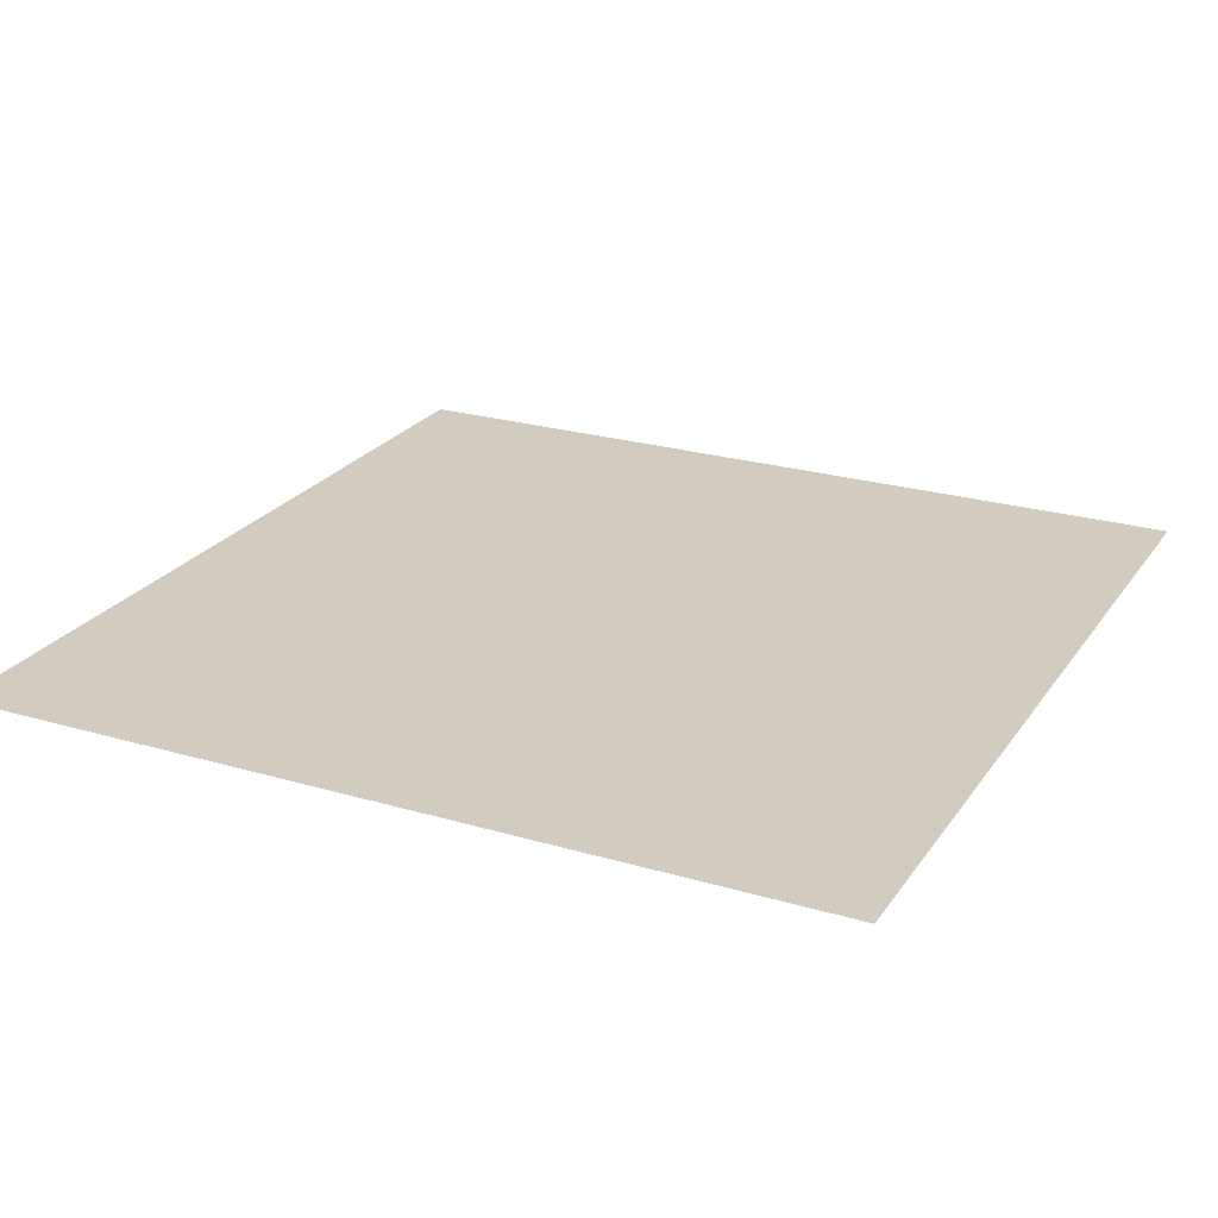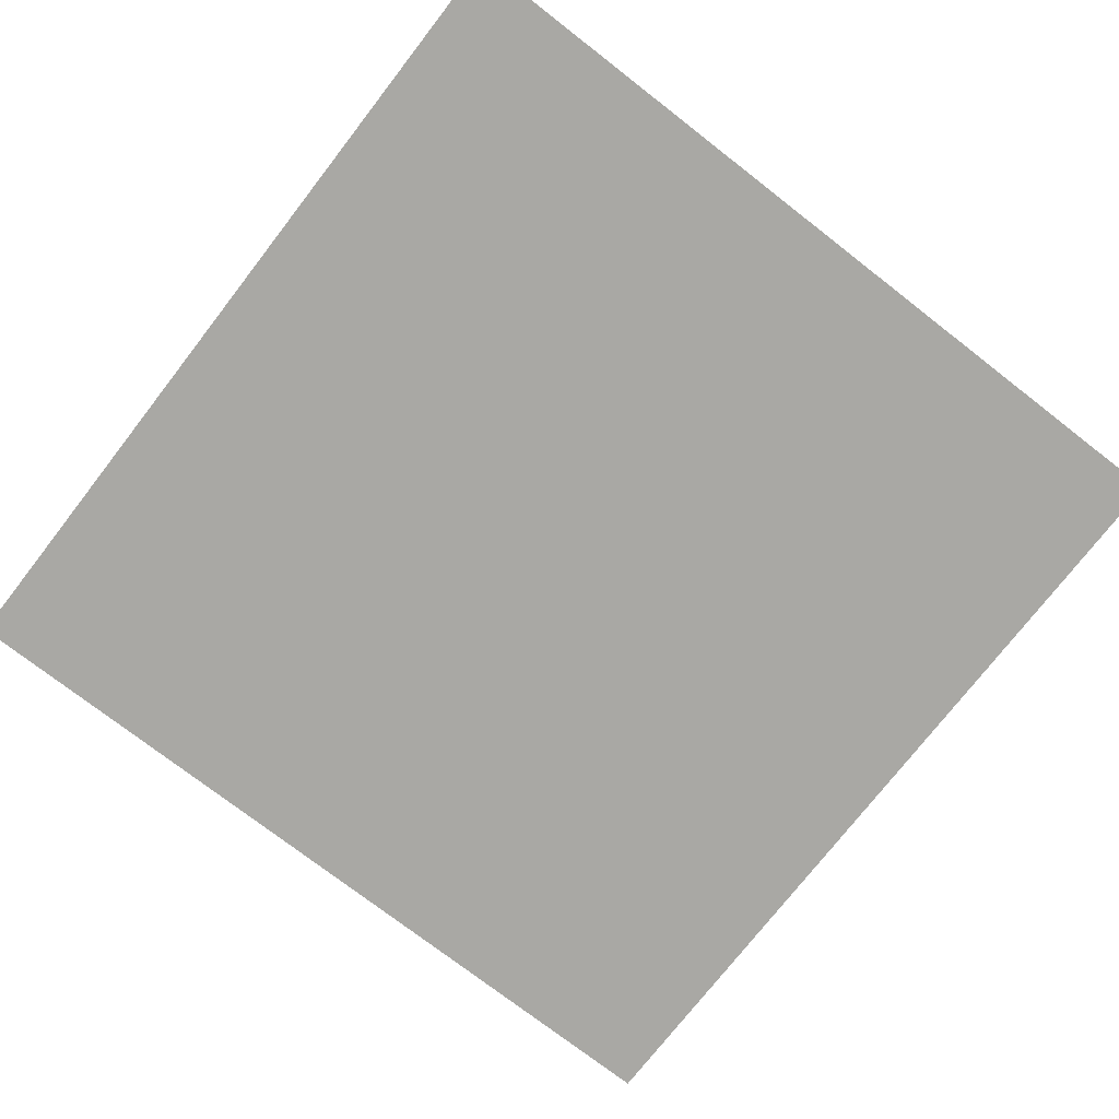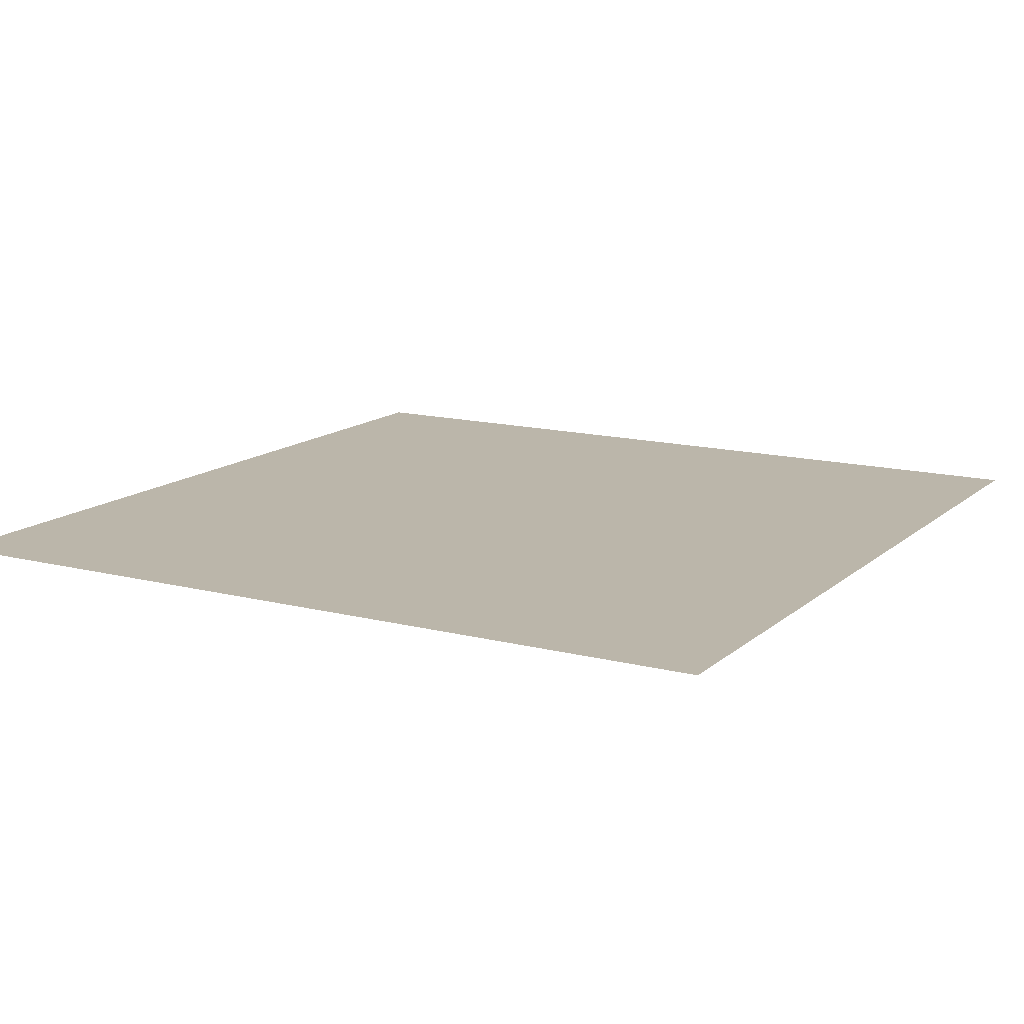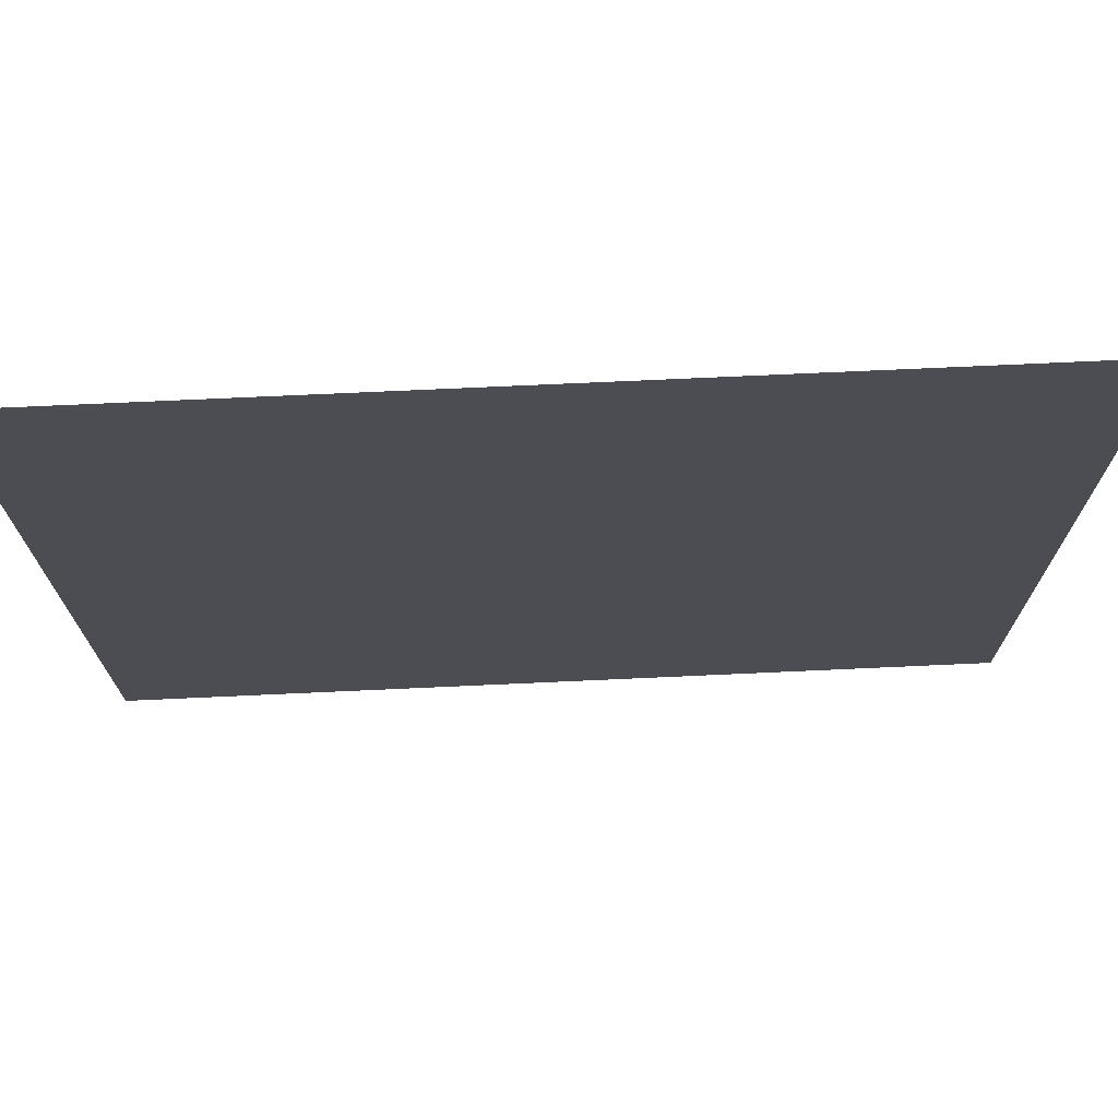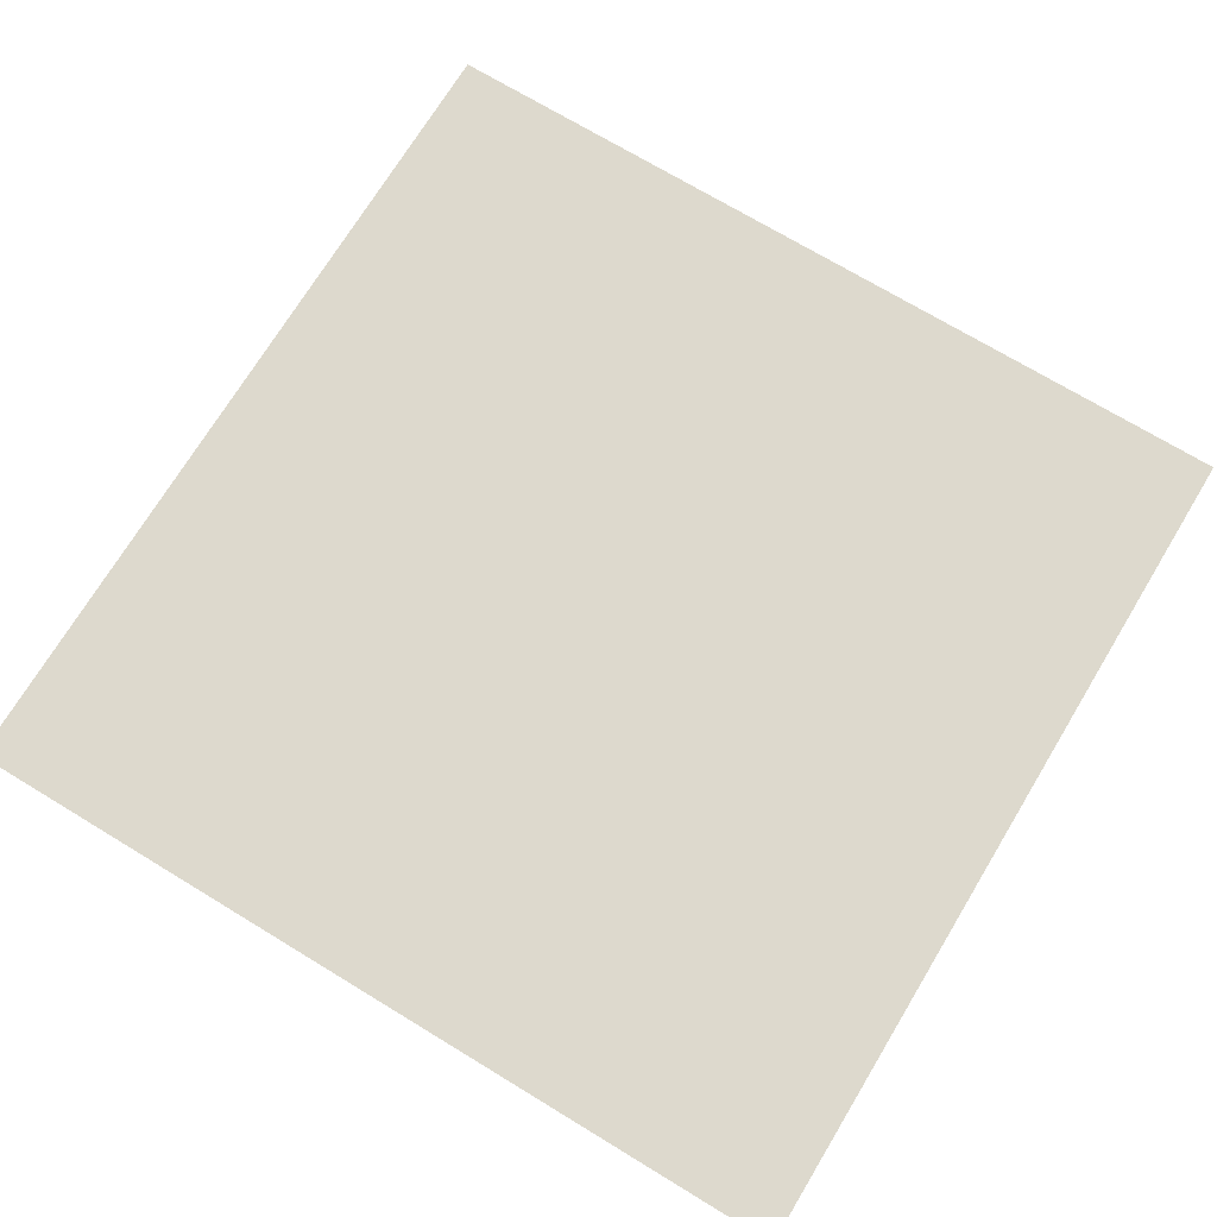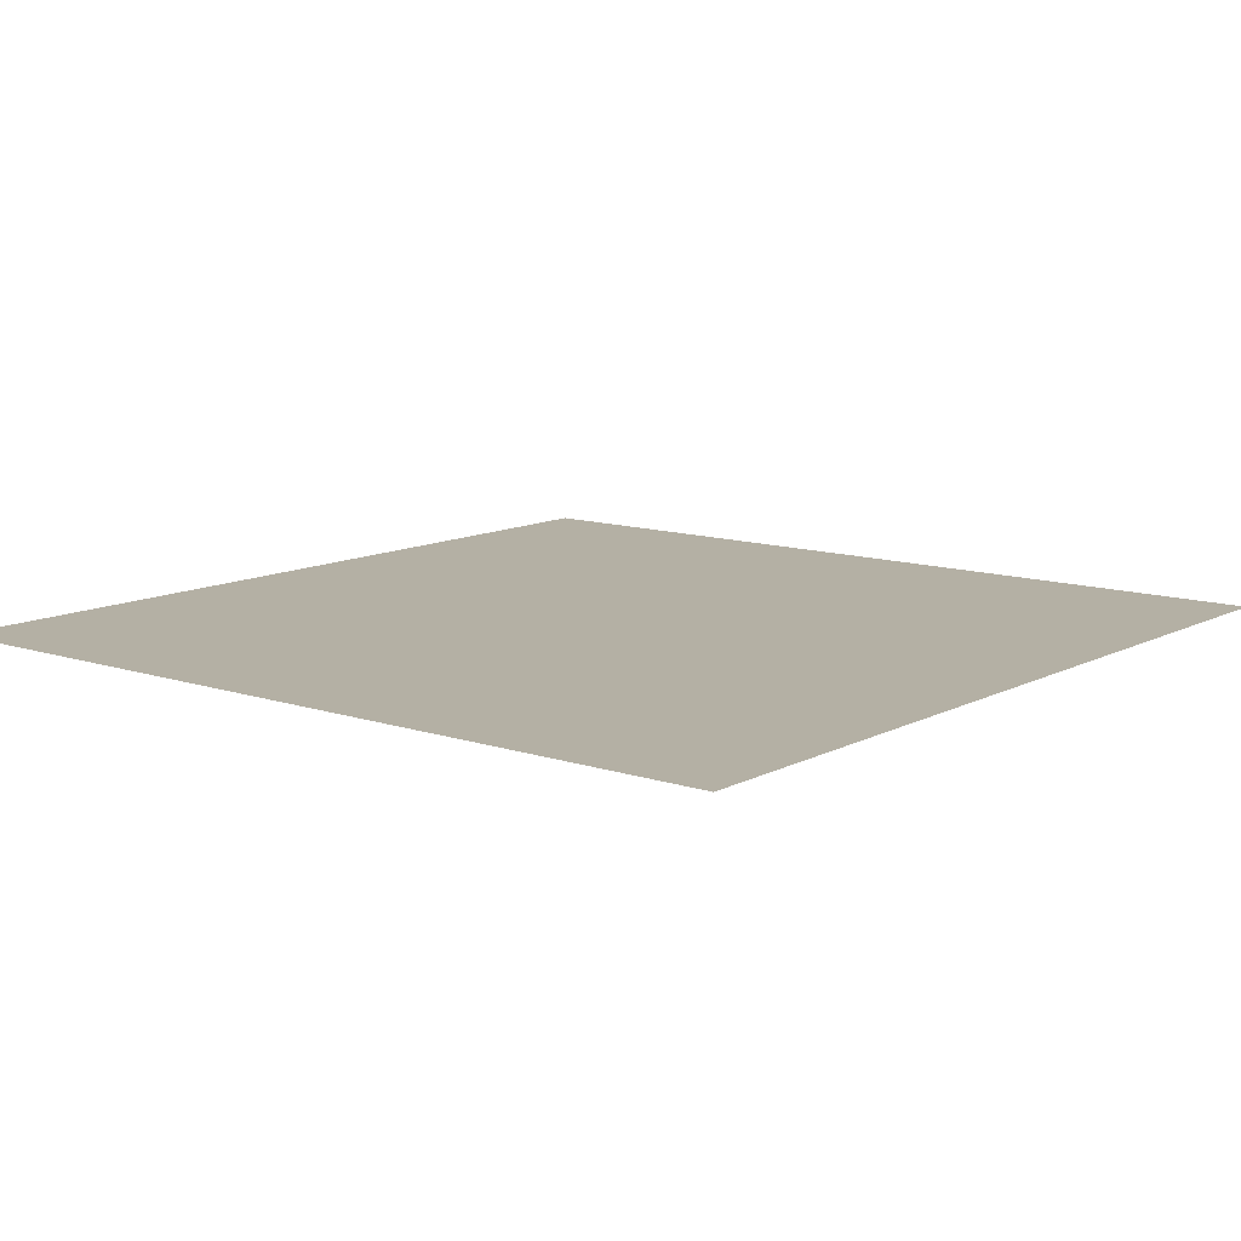
<metadata>
{"format":"obj","ext":"obj","renderer":"f3d","projection":"perspective","resolution":1024,"background":"white","views":[{"elev":24.0,"azim":26.1,"up":"+Z"},{"elev":-74.9,"azim":-127.8,"up":"+Z"},{"elev":13.9,"azim":119.7,"up":"+Z"},{"elev":73.5,"azim":177.4,"up":"+Y"},{"elev":72.0,"azim":-148.8,"up":"+Z"},{"elev":11.5,"azim":-51.2,"up":"+Z"}]}
</metadata>
<code>
o AlarmClockButton_6_AlarmClockButton_6_1_GeomSubset_2
v -0.0005 -0.001377 -0.3508
v 0.0005 -0.001377 -0.3508
v -0.0005 -0.000378 -0.3508
v 0.0005 -0.000378 -0.3508
v -0.0005 -0.001377 -0.3508
v 0.0005 -0.001377 -0.3508
v -0.0005 -0.000378 -0.3508
v 0.0005 -0.000378 -0.3508
v -0.0005 -0.001377 -0.3508
v 0.0005 -0.001377 -0.3508
v -0.0005 -0.000378 -0.3508
v 0.0005 -0.000378 -0.3508
v -0.0005 -0.001377 -0.3508
v 0.0005 -0.001377 -0.3508
v -0.0005 -0.000378 -0.3508
v 0.0005 -0.000378 -0.3508
v -0.0005 -0.001377 -0.3508
v 0.0005 -0.001377 -0.3508
v -0.0005 -0.000378 -0.3508
v 0.0005 -0.000378 -0.3508
v -0.04264 -0.01554 0.08779
v -0.04051 -0.01796 0.08779
v -0.04051 -0.01554 0.09196
v 0.04051 -0.01554 0.09196
v 0.04051 -0.01796 0.08779
v 0.04264 -0.01554 0.08779
v -0.04264 0.01379 0.08779
v -0.04051 0.01379 0.09196
v -0.04051 0.01621 0.08779
v 0.04051 0.01621 0.08779
v 0.04051 0.01379 0.09196
v 0.04264 0.01379 0.08779
v -0.04051 -0.01796 0.07536
v -0.04264 -0.01554 0.07536
v 0.04264 -0.01554 0.07536
v 0.04051 -0.01796 0.07536
v -0.04264 0.01379 0.07536
v -0.04051 0.01621 0.07536
v 0.04051 0.01621 0.07536
v 0.04264 0.01379 0.07536
v 0.02026 -0.01796 0.07536
v 0.02026 -0.01796 0.09605
v 0.02026 -0.01554 0.1002
v 0.02026 0.01379 0.1002
v 0.02026 0.01621 0.09605
v 0.02026 0.01621 0.07536
v 0 -0.01796 0.07536
v 0 -0.01796 0.09724
v 0 -0.01554 0.1014
v 0 0.01379 0.1014
v 0 0.01621 0.09724
v 0 0.01621 0.07536
v -0.02026 -0.01796 0.07536
v -0.02026 -0.01796 0.09605
v -0.02026 -0.01554 0.1002
v -0.02026 0.01379 0.1002
v -0.02026 0.01621 0.09605
v -0.02026 0.01621 0.07536
f 9 10 12 11

</code>
